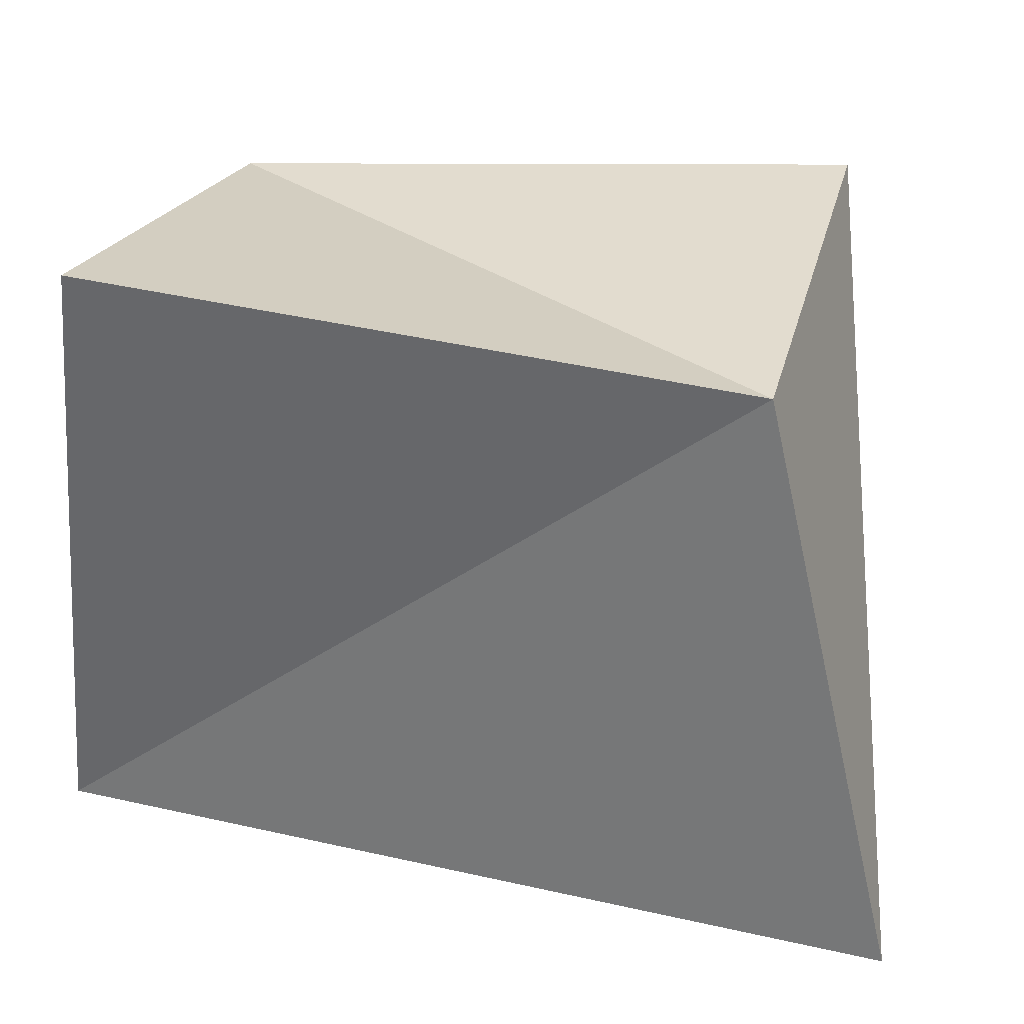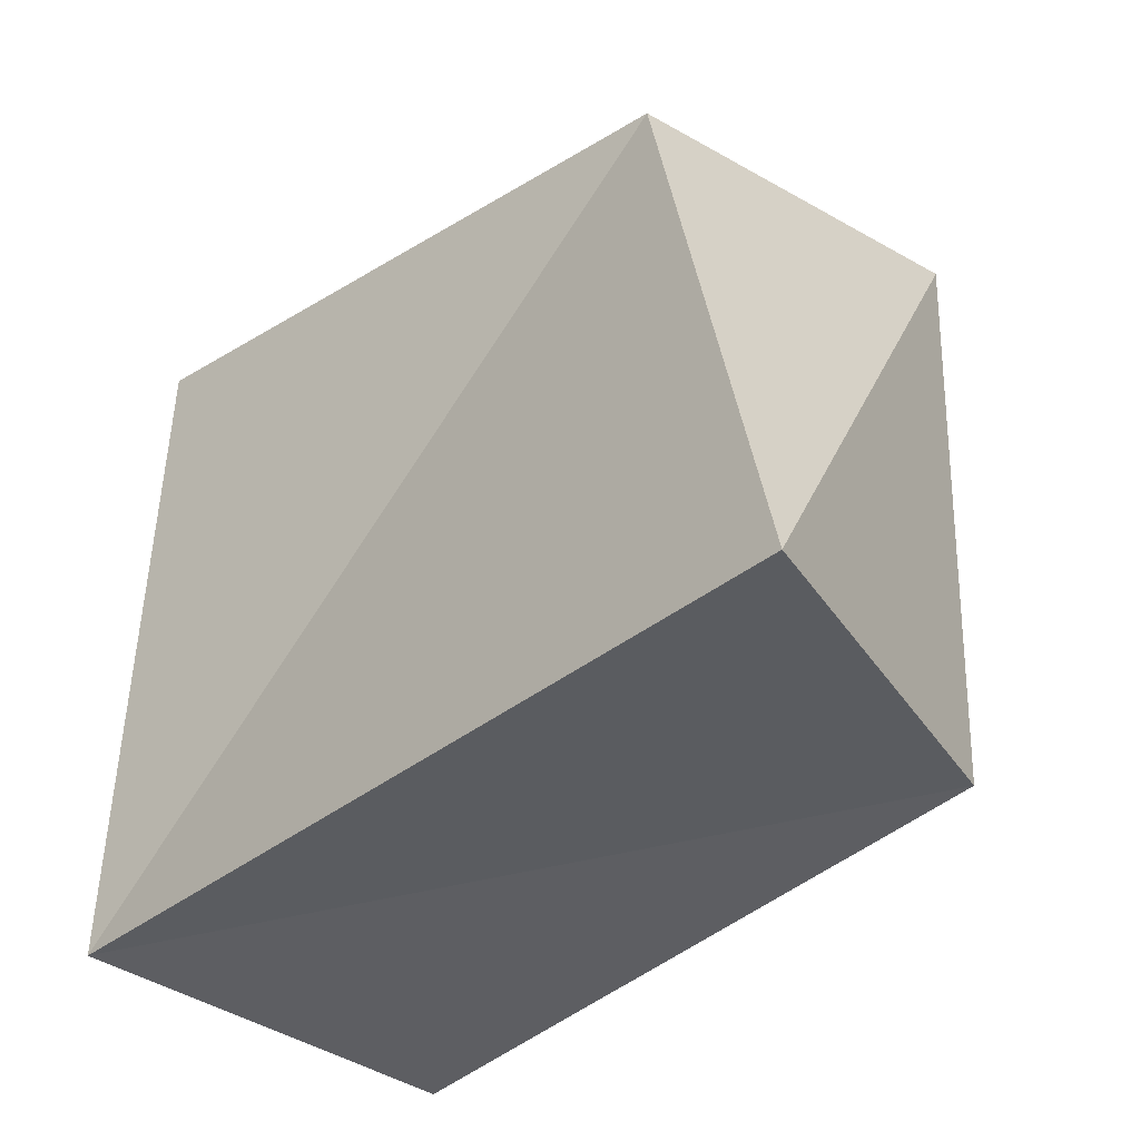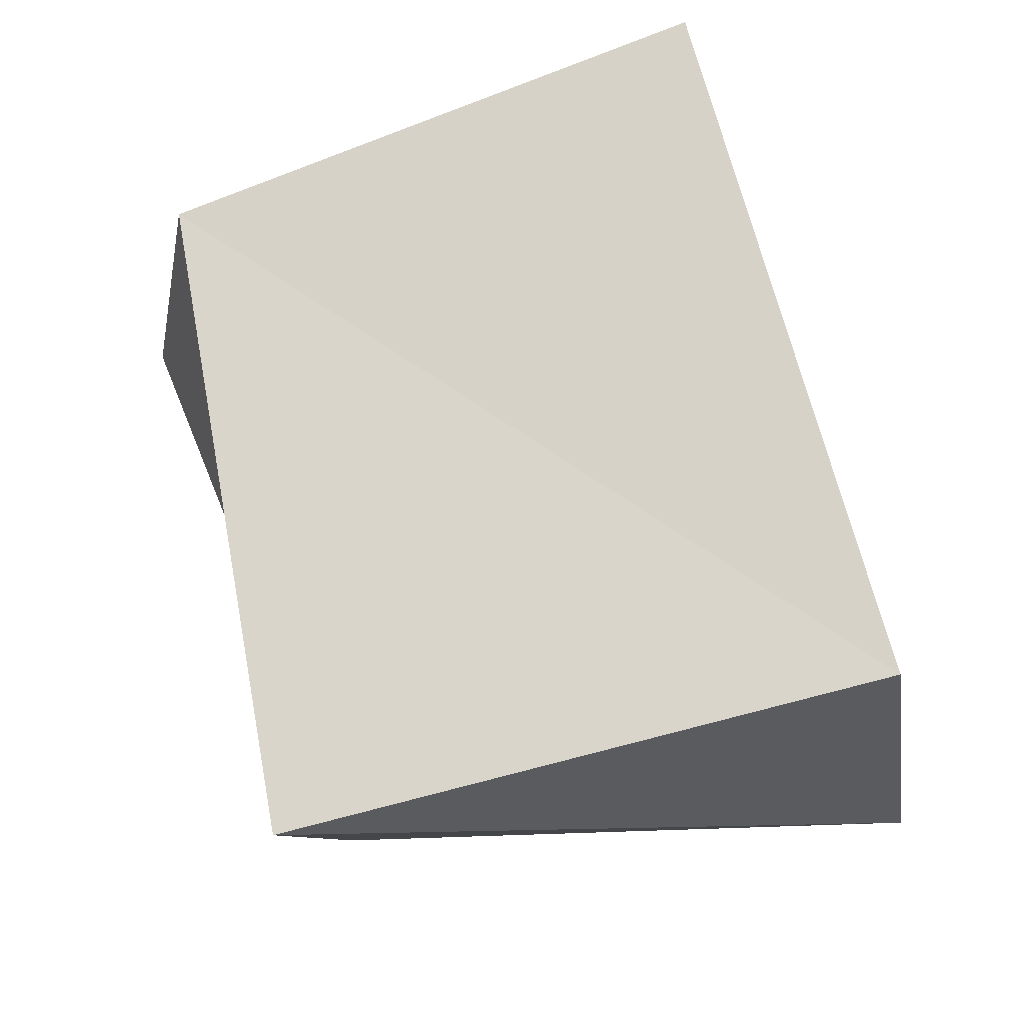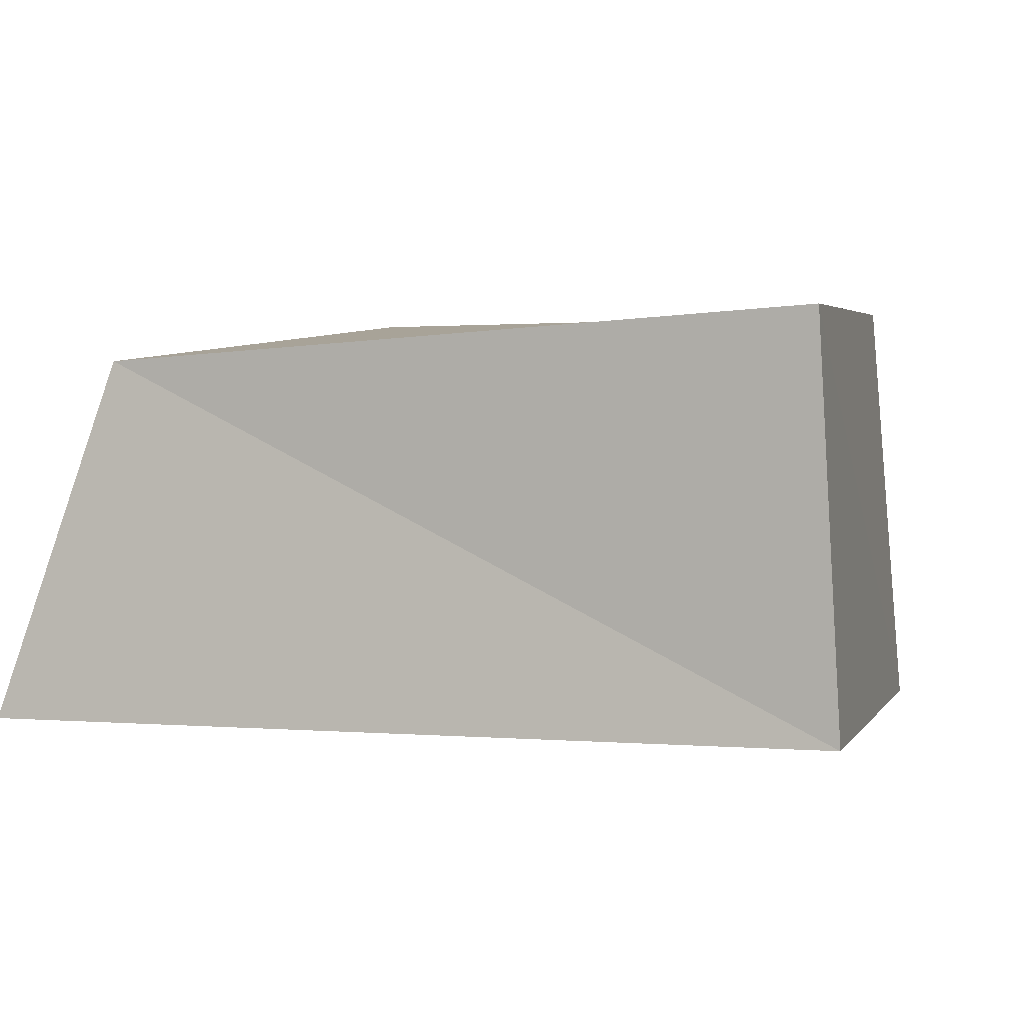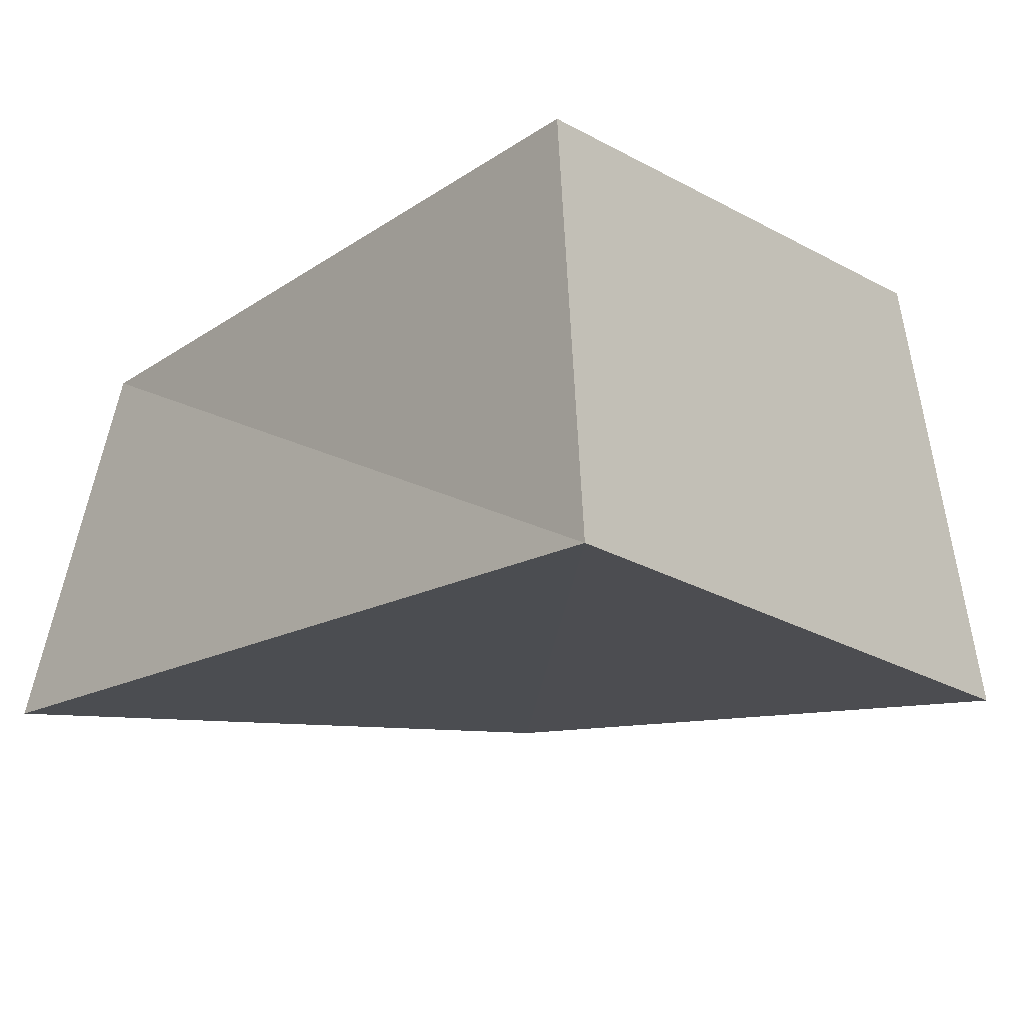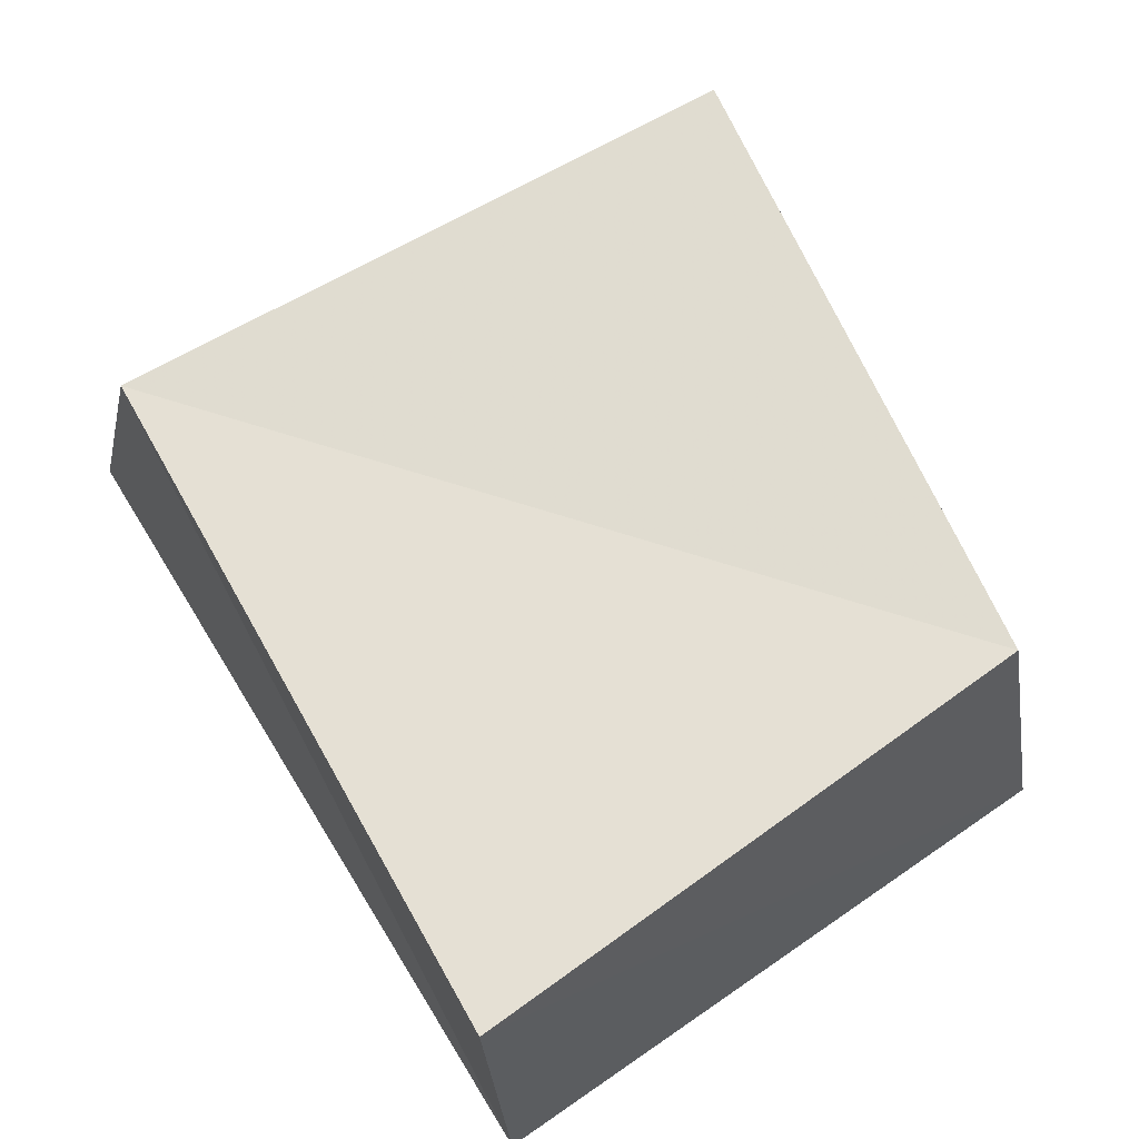
<metadata>
{"format":"obj","ext":"obj","renderer":"f3d","projection":"perspective","resolution":1024,"background":"white","views":[{"elev":33.7,"azim":-166.2,"up":"+Y"},{"elev":-38.3,"azim":-133.3,"up":"+Y"},{"elev":75.9,"azim":-106.4,"up":"+Z"},{"elev":2.5,"azim":21.3,"up":"+Z"},{"elev":-17.7,"azim":48.4,"up":"+Z"},{"elev":65.4,"azim":61.0,"up":"+Z"}]}
</metadata>
<code>
v -0.04053 -0.03516 0.01931
v 0.04592 -0.03502 0.02453
v -0.03868 0.04122 0.02655
v 0.03782 0.03294 0.02664
v 0.03996 0.04333 -0.02636
v -0.03676 0.03494 -0.01981
v 0.04831 -0.03388 -0.02316
v -0.05538 -0.03843 -0.02436
f 1 3 8
f 7 1 8
f 8 3 6
f 6 7 8
f 1 4 3
f 2 1 7
f 2 4 1
f 3 4 6
f 5 7 6
f 6 4 5
f 5 2 7
f 4 2 5

</code>
